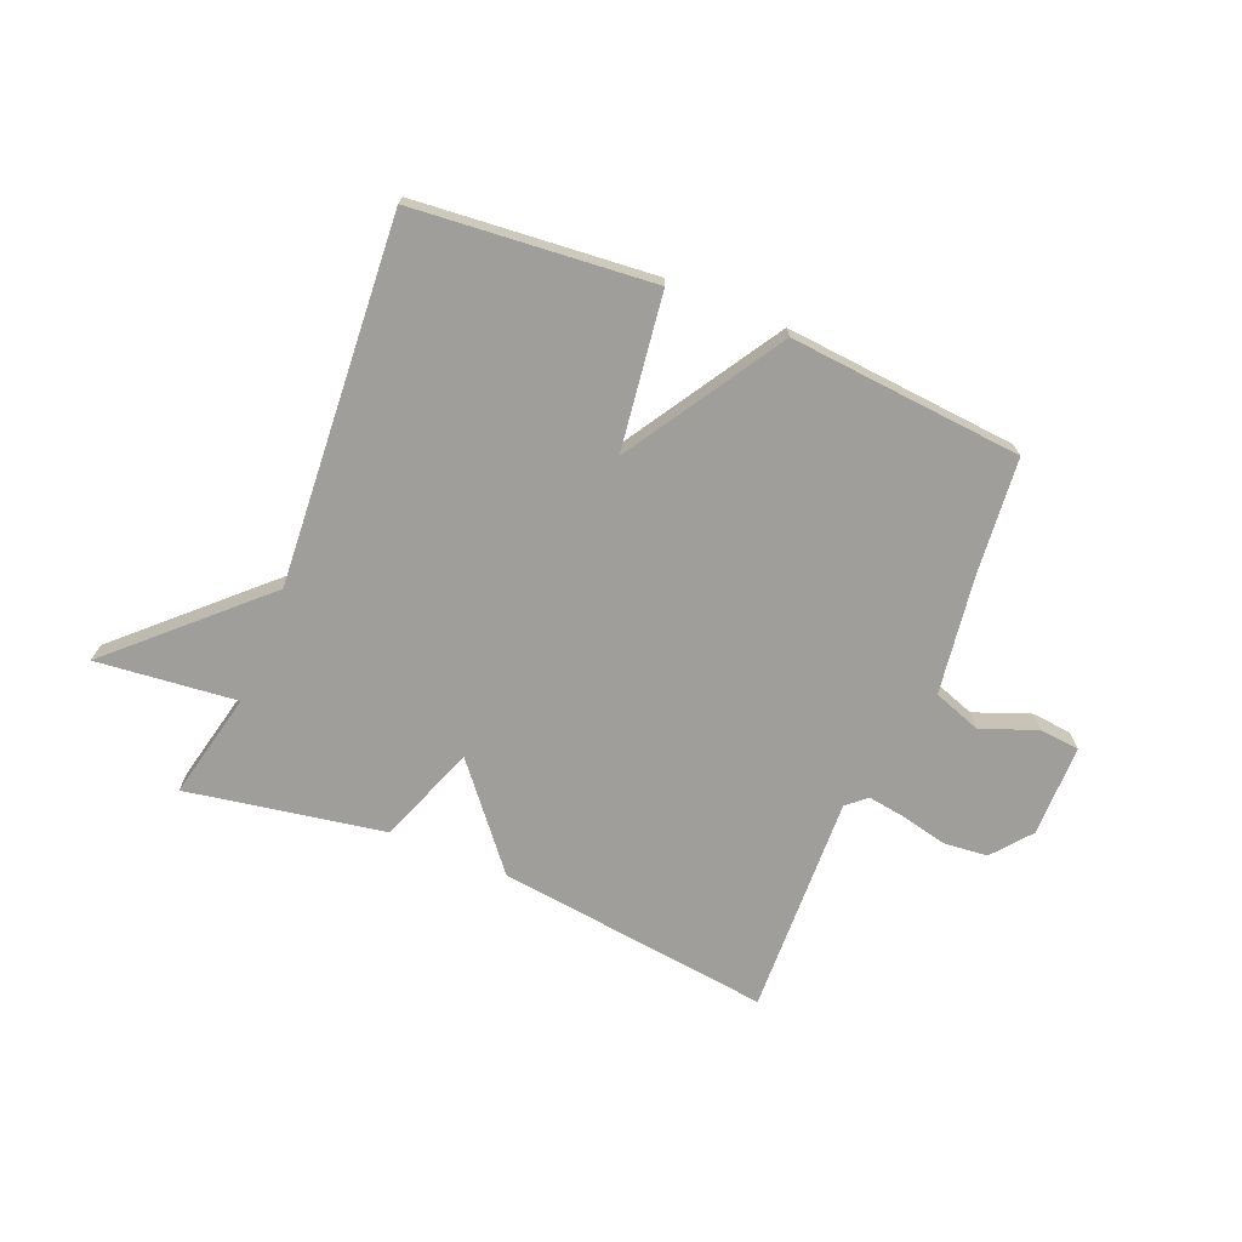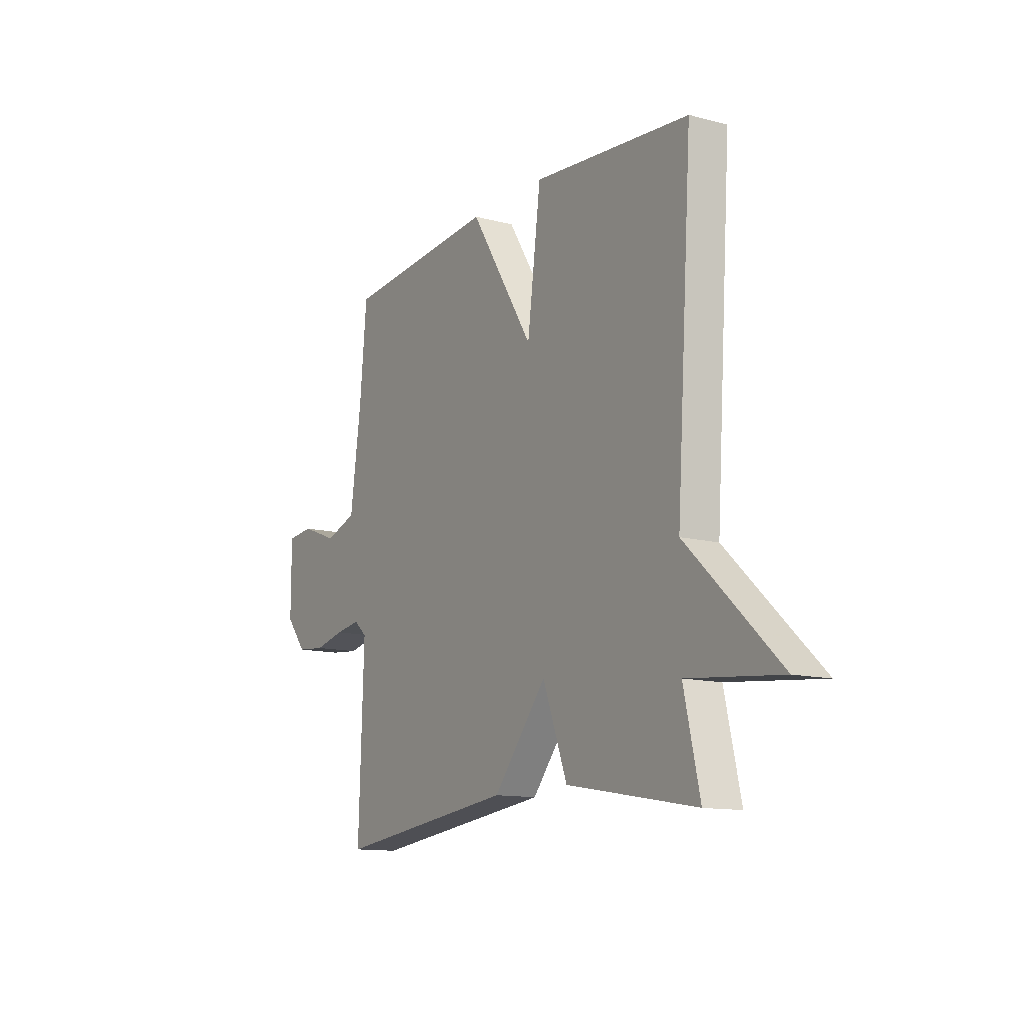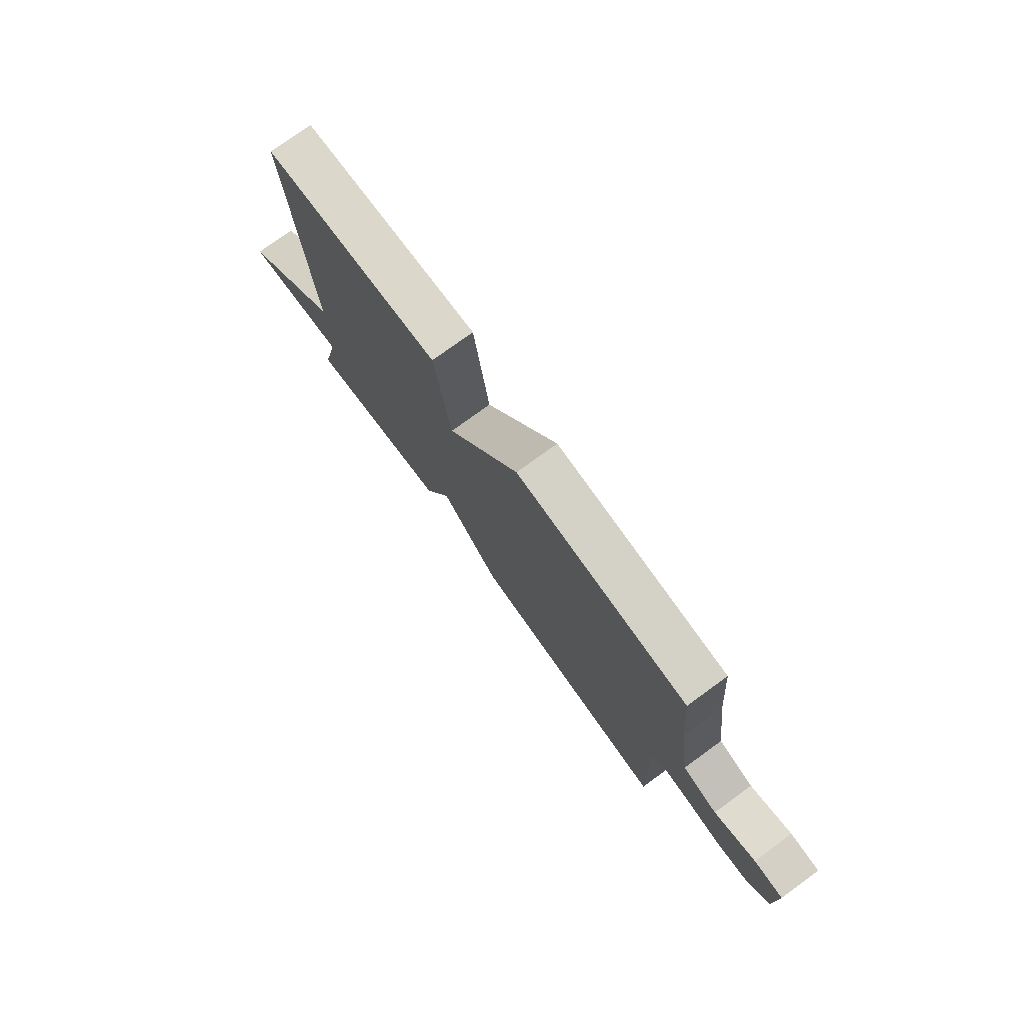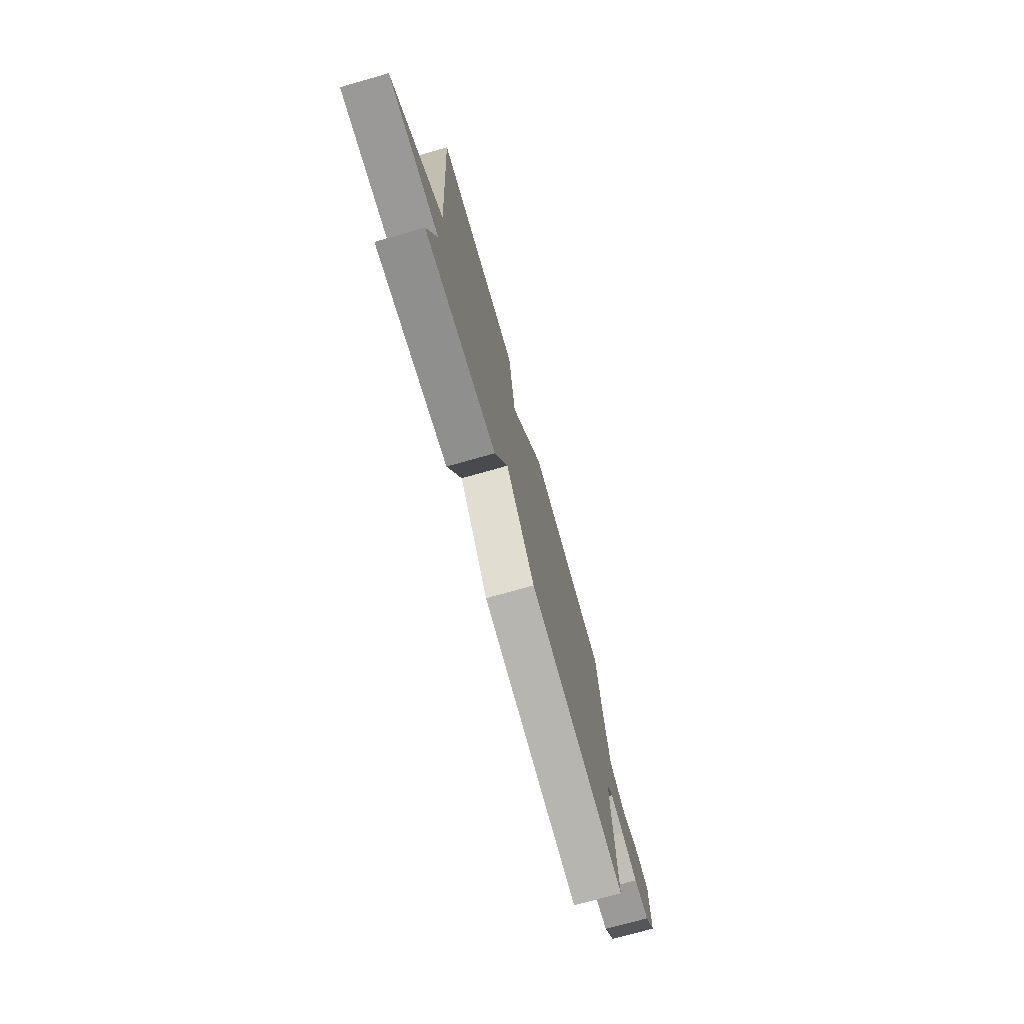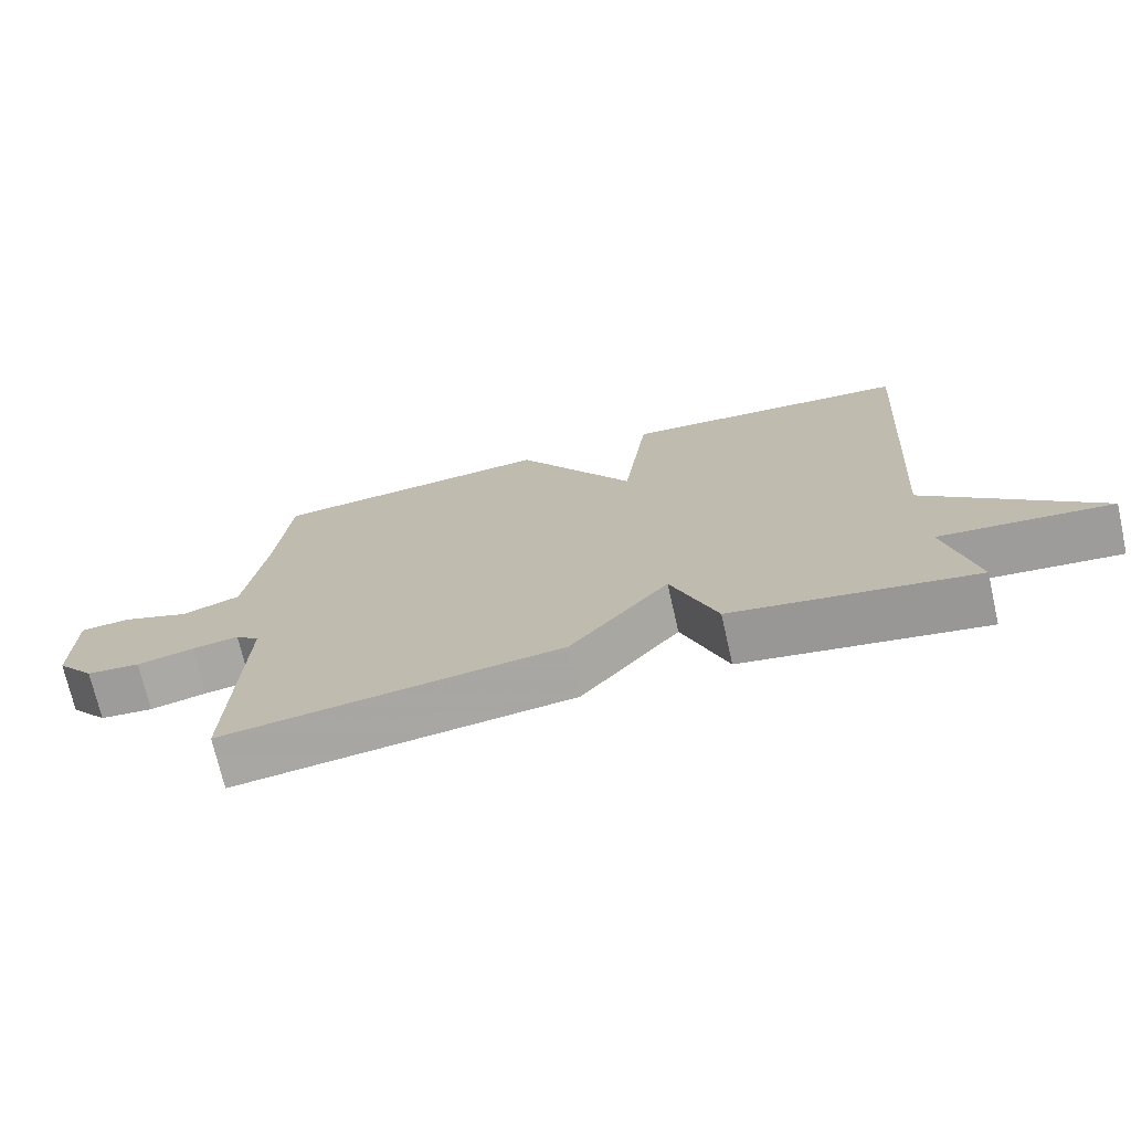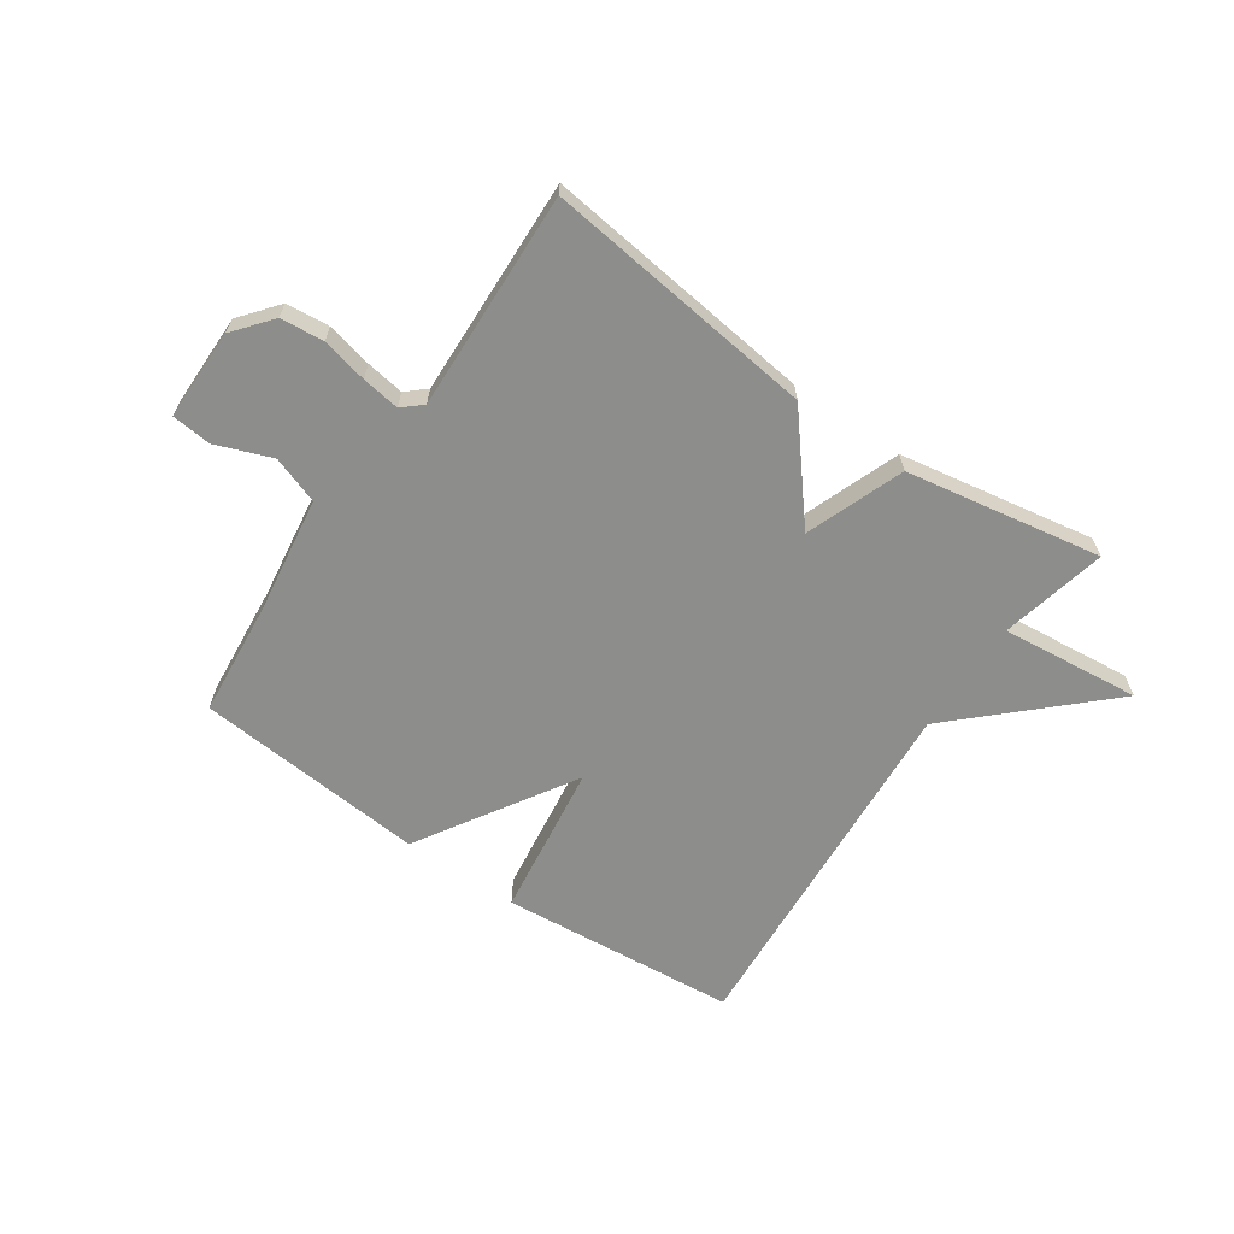
<metadata>
{"format":"obj","ext":"obj","renderer":"f3d","projection":"perspective","resolution":1024,"background":"white","views":[{"elev":-70.8,"azim":-22.2,"up":"+Y"},{"elev":-12.6,"azim":-121.6,"up":"+Z"},{"elev":76.5,"azim":54.0,"up":"+Z"},{"elev":-74.4,"azim":-74.2,"up":"+Z"},{"elev":-72.4,"azim":-167.2,"up":"+Z"},{"elev":-64.5,"azim":145.7,"up":"+Y"}]}
</metadata>
<code>
v 0.5 0.07 0.5
v 0.518 0.07 0.304
v 0.546 0.07 0.103
v 0.627 0.07 0.074
v 0.722 0.07 0.11
v 0.79 0.07 0.103
v 0.79 0.07 -0.053
v 0.737 0.07 -0.118
v 0.663 0.07 -0.125
v 0.585 0.07 -0.107
v 0.52 0.07 -0.097
v 0.487 0.07 -0.126
v 0.5 0.07 -0.5
v 0.035 0.07 -0.442
v -0.102 0.07 -0.275
v -0.165 0.07 -0.442
v -0.5 0.07 -0.5
v -0.459 0.07 -0.319
v -0.697 0.07 -0.343
v -0.459 0.07 -0.119
v -0.5 0.07 0.5
v -0.095 0.07 0.535
v -0.06 0.07 0.271
v 0.105 0.07 0.535
v 0.5 0 0.5
v 0.518 0 0.304
v 0.546 0 0.103
v 0.627 0 0.074
v 0.722 0 0.11
v 0.79 0 0.103
v 0.79 0 -0.053
v 0.737 0 -0.118
v 0.663 0 -0.125
v 0.585 0 -0.107
v 0.52 0 -0.097
v 0.487 0 -0.126
v 0.5 0 -0.5
v 0.035 0 -0.442
v -0.102 0 -0.275
v -0.165 0 -0.442
v -0.5 0 -0.5
v -0.459 0 -0.319
v -0.697 0 -0.343
v -0.459 0 -0.119
v -0.5 0 0.5
v -0.095 0 0.535
v -0.06 0 0.271
v 0.105 0 0.535
f 23 24 1 2
f 20 21 22 23
f 20 23 2 3
f 20 3 4
f 19 20 4
f 18 19 4
f 15 16 17 18
f 15 18 4
f 12 13 14 15
f 15 4 5
f 12 15 5
f 11 12 5
f 6 7 8
f 5 6 8
f 11 5 8
f 10 11 8
f 8 9 10
f 26 25 48 47
f 47 46 45 44
f 27 26 47 44
f 28 27 44
f 28 44 43
f 28 43 42
f 42 41 40 39
f 28 42 39
f 39 38 37 36
f 29 28 39
f 29 39 36
f 29 36 35
f 32 31 30
f 32 30 29
f 32 29 35
f 32 35 34
f 34 33 32
f 1 25 26 2
f 2 26 27 3
f 3 27 28 4
f 4 28 29 5
f 5 29 30 6
f 6 30 31 7
f 7 31 32 8
f 8 32 33 9
f 9 33 34 10
f 10 34 35 11
f 11 35 36 12
f 12 36 37 13
f 13 37 38 14
f 14 38 39 15
f 15 39 40 16
f 16 40 41 17
f 17 41 42 18
f 18 42 43 19
f 19 43 44 20
f 20 44 45 21
f 21 45 46 22
f 22 46 47 23
f 23 47 48 24
f 24 48 25 1

</code>
